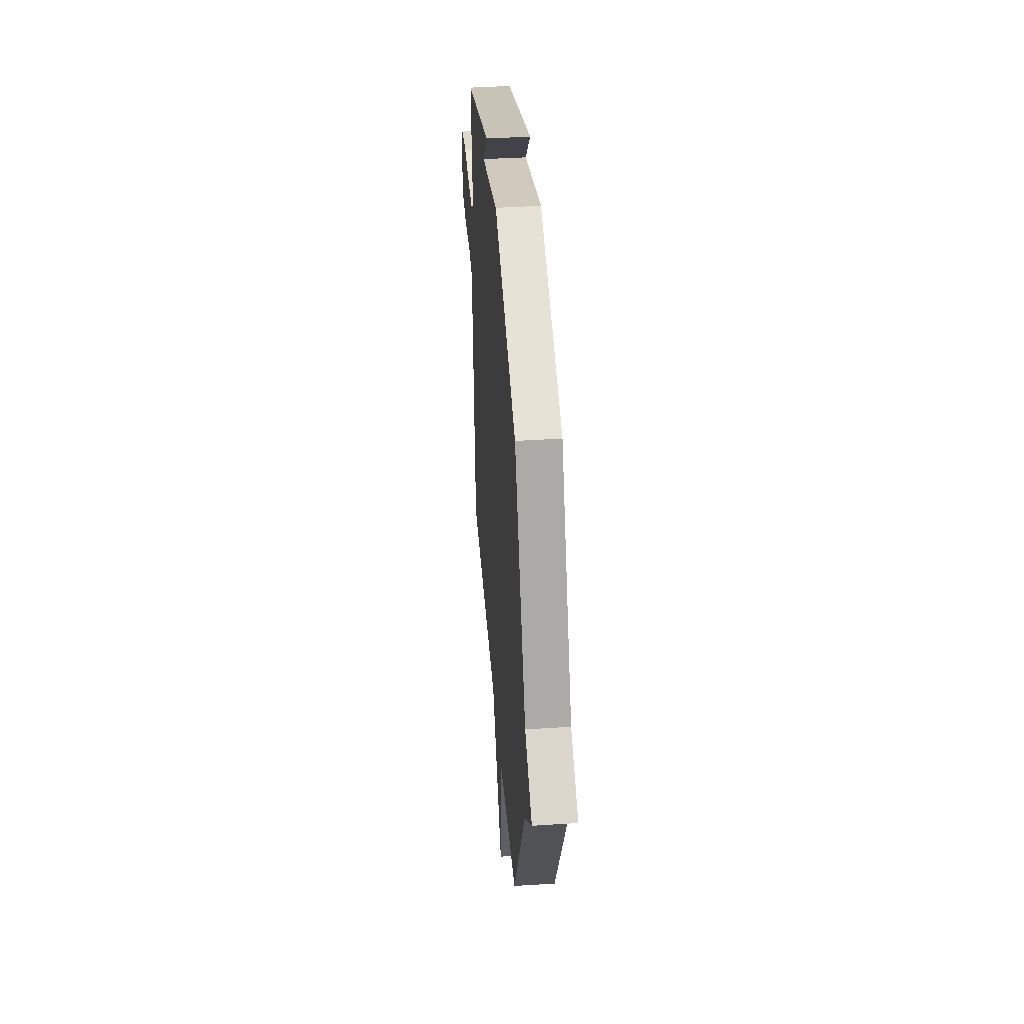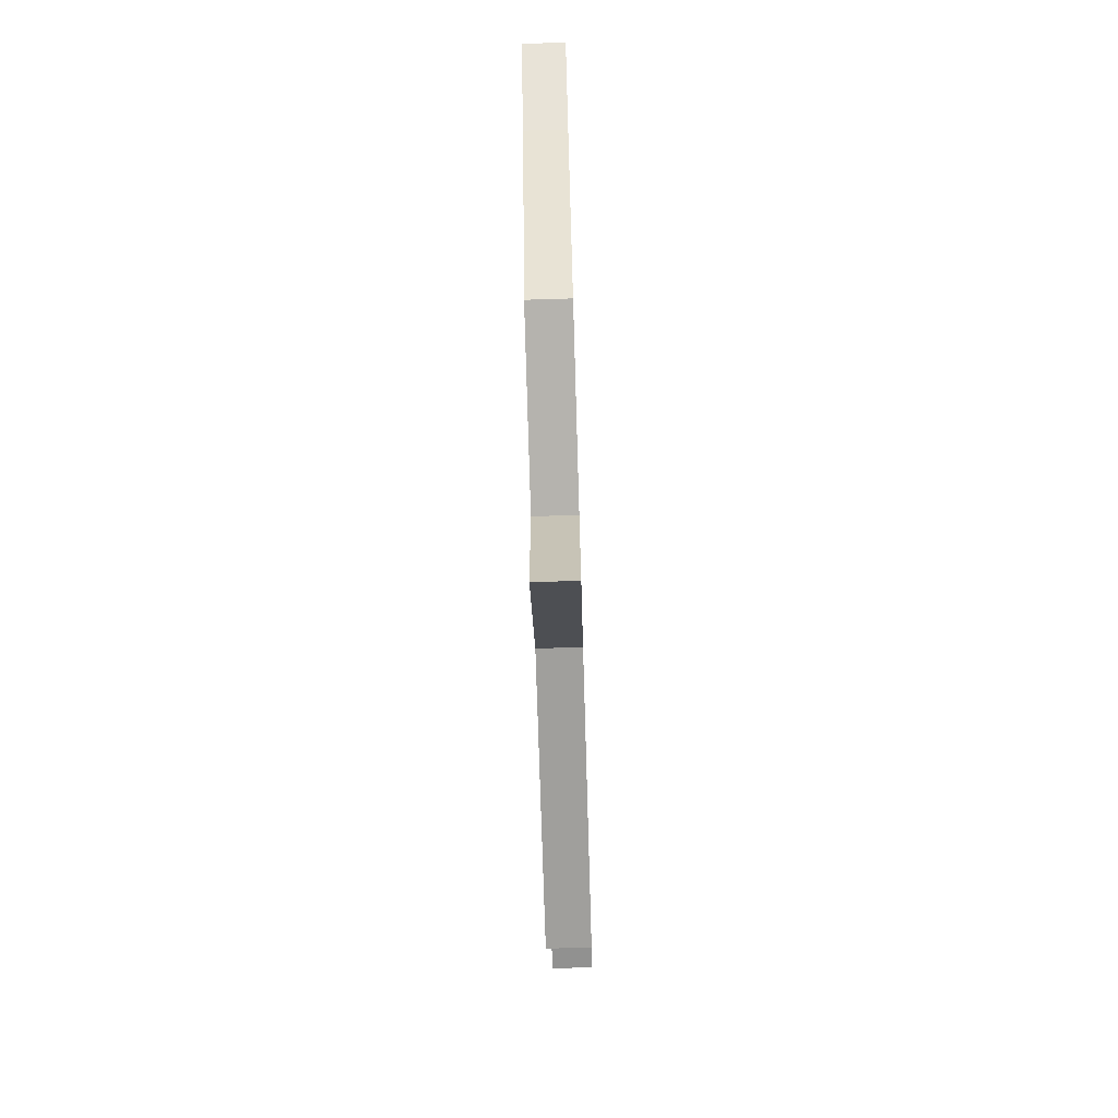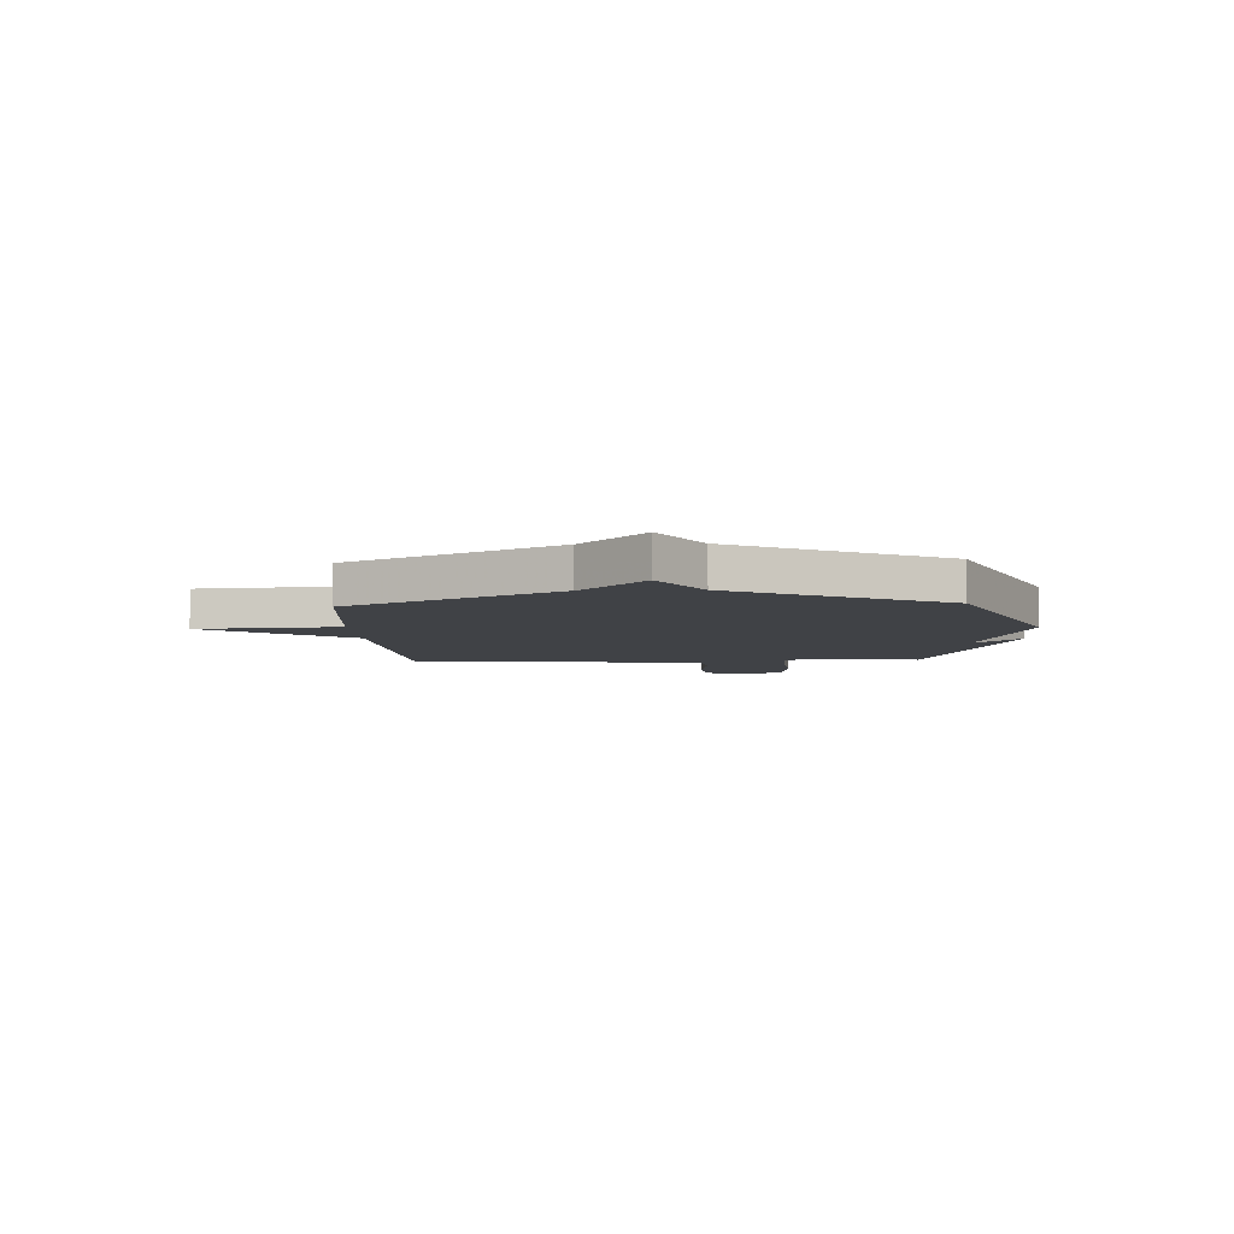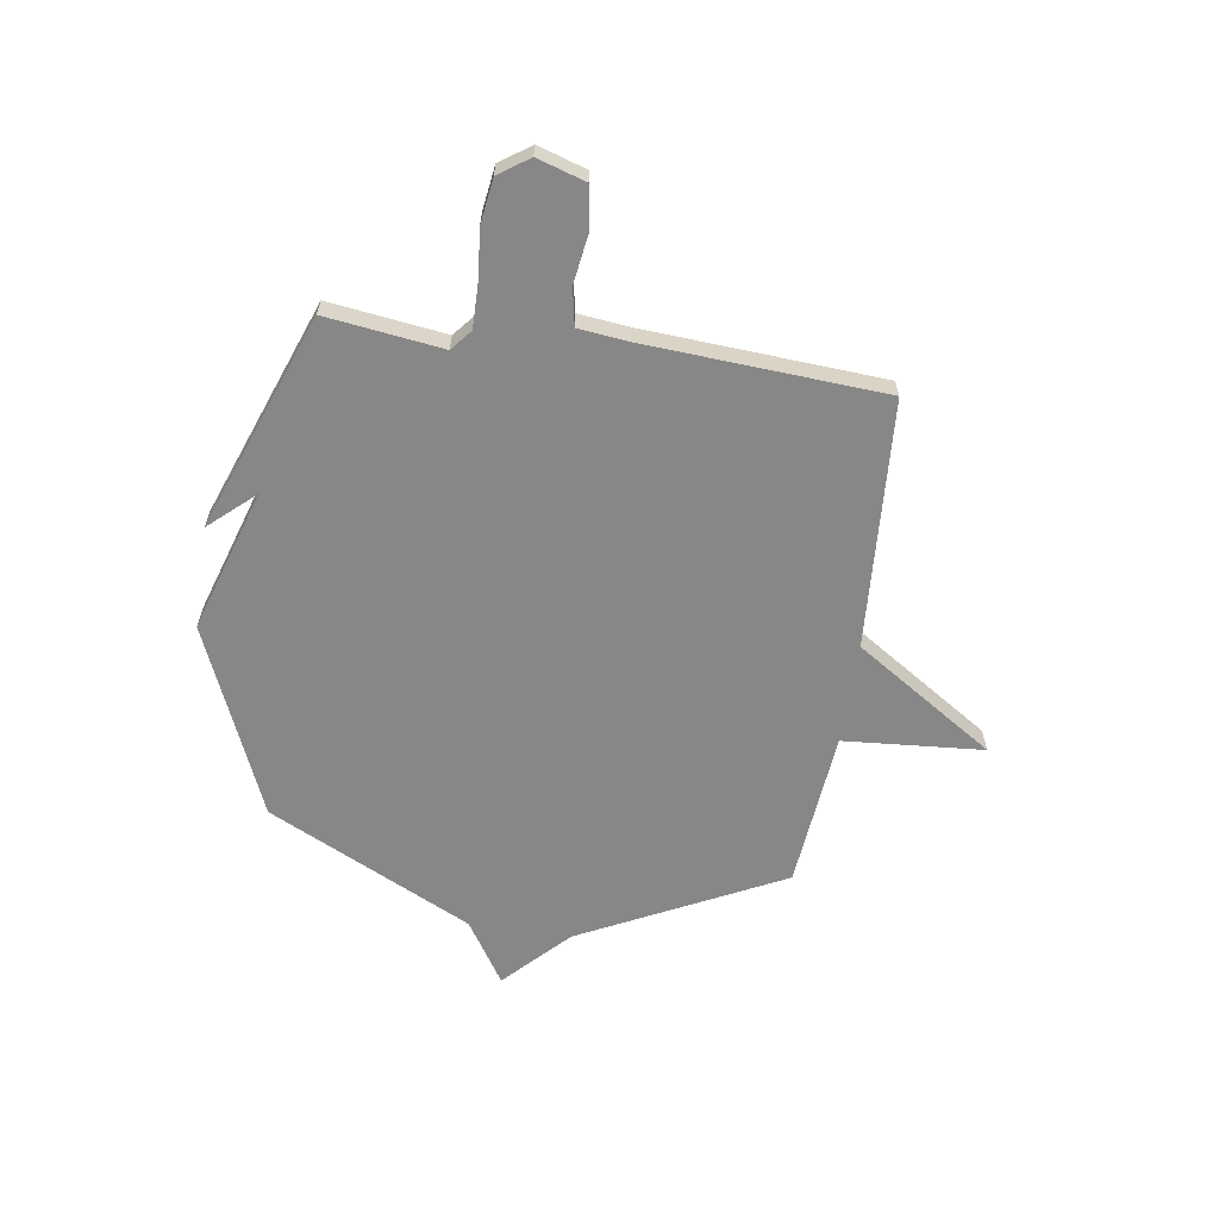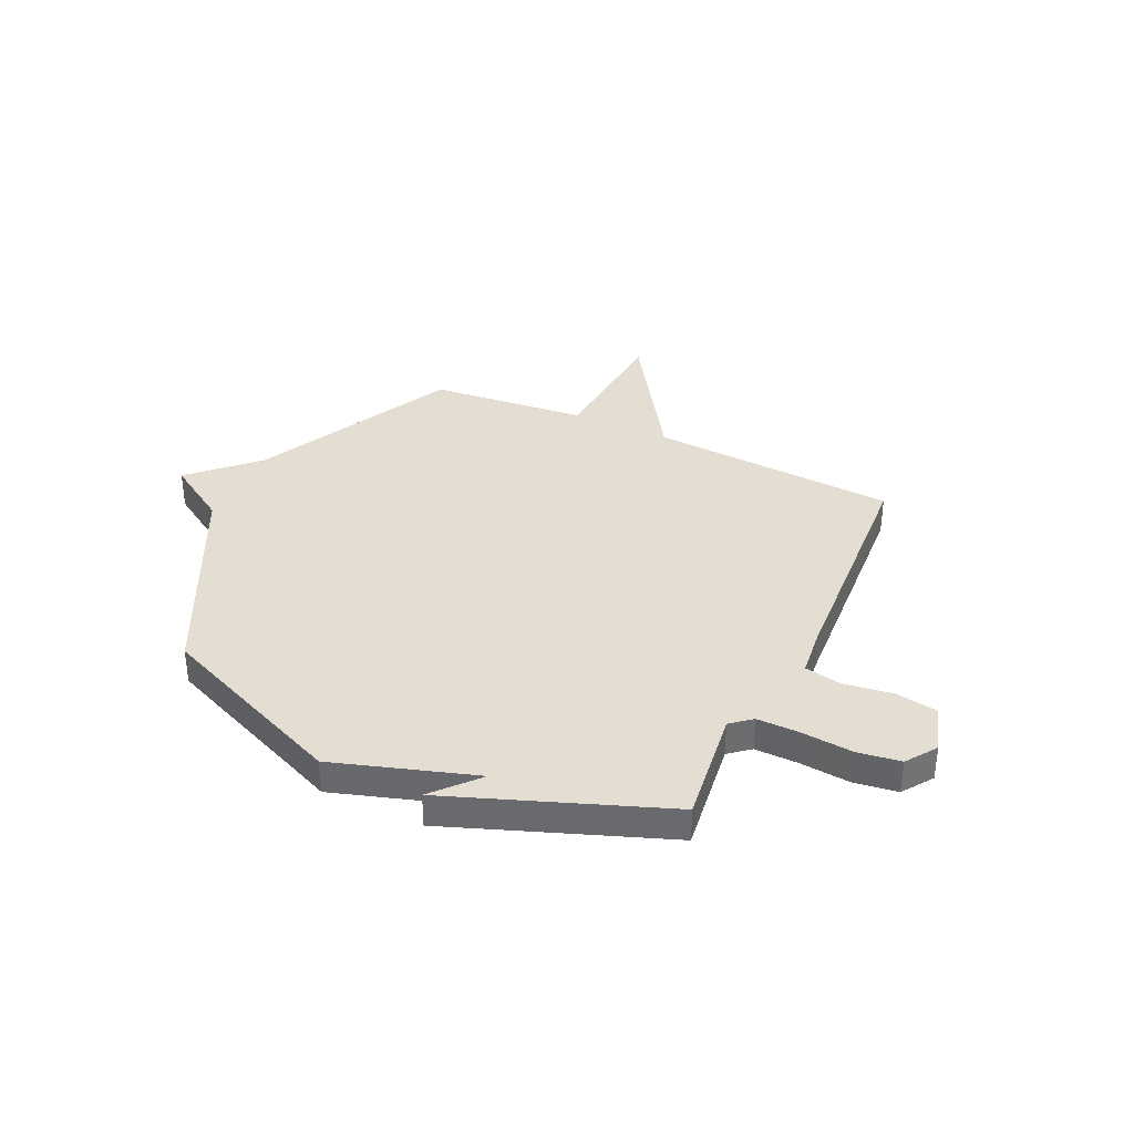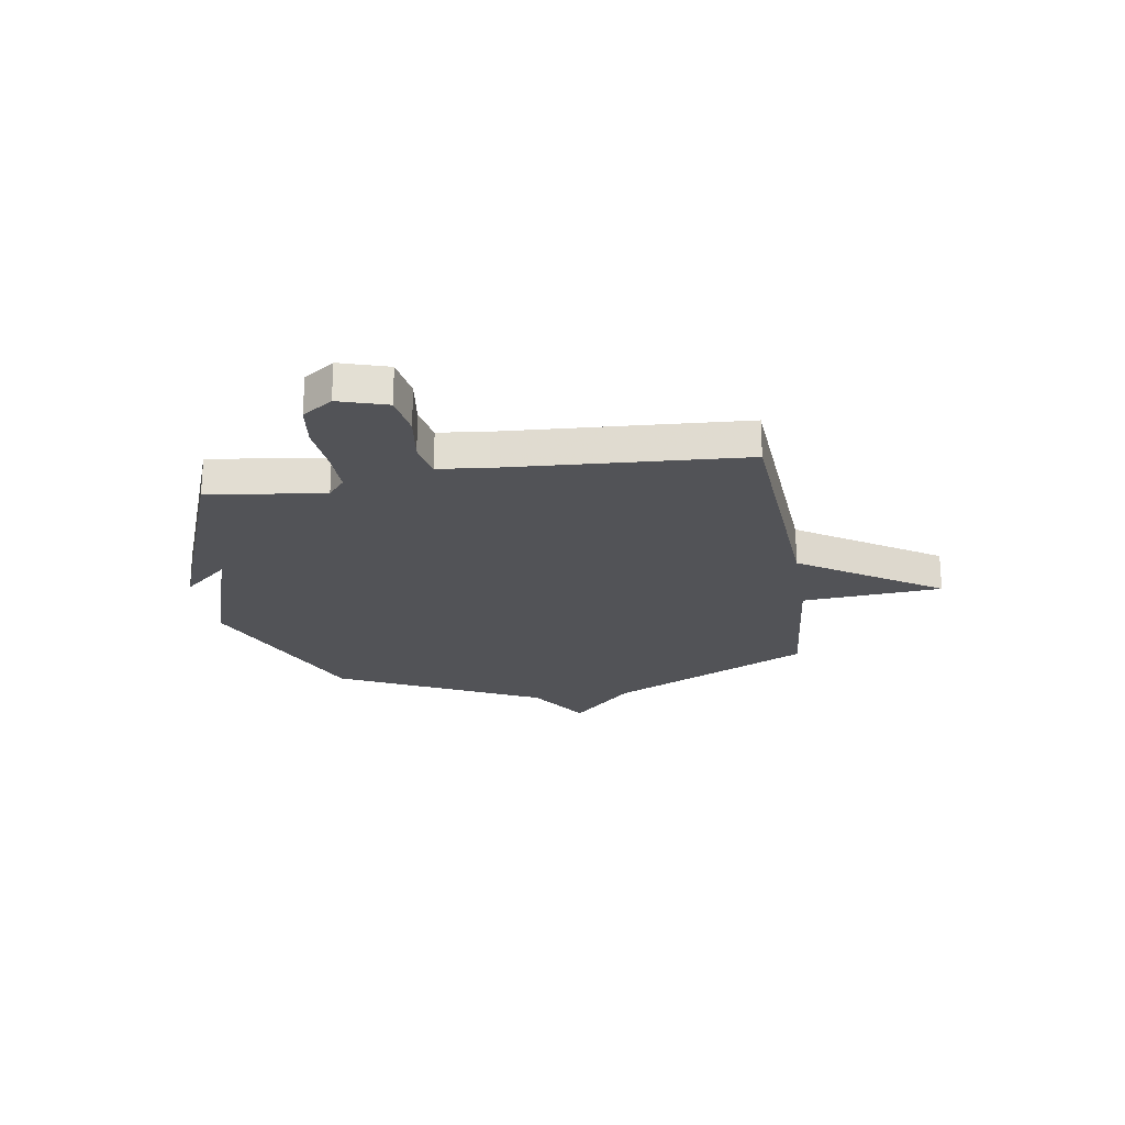
<metadata>
{"format":"obj","ext":"obj","renderer":"f3d","projection":"perspective","resolution":1024,"background":"white","views":[{"elev":40.9,"azim":-94.5,"up":"+Z"},{"elev":-74.7,"azim":-88.3,"up":"+Z"},{"elev":-6.1,"azim":-87.2,"up":"+Y"},{"elev":-62.3,"azim":81.5,"up":"+Y"},{"elev":36.3,"azim":25.1,"up":"+Y"},{"elev":-22.4,"azim":99.1,"up":"+Y"}]}
</metadata>
<code>
v -0.5 0.07 -0.5
v -0.698 0.07 -0.103
v -0.822 0.07 0.018
v -0.698 0.07 0.097
v -0.5 0.07 0.5
v -0.125 0.07 0.659
v 0.154 0.07 0.57
v 0.075 0.07 0.659
v 0.5 0.07 0.5
v 0.47 0.07 0.271
v 0.511 0.07 0.237
v 0.596 0.07 0.238
v 0.696 0.07 0.247
v 0.782 0.07 0.235
v 0.824 0.07 0.175
v 0.794 0.07 0.08
v 0.711 0.07 0.067
v 0.614 0.07 0.081
v 0.541 0.07 0.067
v 0.53 0.07 -0.03
v 0.5 0.07 -0.5
v 0.011 0.07 -0.53
v -0.168 0.07 -0.805
v -0.189 0.07 -0.53
v -0.5 0 -0.5
v -0.698 0 -0.103
v -0.822 0 0.018
v -0.698 0 0.097
v -0.5 0 0.5
v -0.125 0 0.659
v 0.154 0 0.57
v 0.075 0 0.659
v 0.5 0 0.5
v 0.47 0 0.271
v 0.511 0 0.237
v 0.596 0 0.238
v 0.696 0 0.247
v 0.782 0 0.235
v 0.824 0 0.175
v 0.794 0 0.08
v 0.711 0 0.067
v 0.614 0 0.081
v 0.541 0 0.067
v 0.53 0 -0.03
v 0.5 0 -0.5
v 0.011 0 -0.53
v -0.168 0 -0.805
v -0.189 0 -0.53
f 22 23 24
f 24 1 2
f 22 24 2
f 21 22 2
f 20 21 2
f 2 3 4
f 20 2 4
f 19 20 4
f 5 6 7
f 4 5 7
f 19 4 7
f 18 19 7
f 16 17 18
f 15 16 18
f 14 15 18
f 13 14 18
f 12 13 18
f 11 12 18
f 10 11 18
f 10 18 7 8
f 8 9 10
f 48 47 46
f 26 25 48
f 26 48 46
f 26 46 45
f 26 45 44
f 28 27 26
f 28 26 44
f 28 44 43
f 31 30 29
f 31 29 28
f 31 28 43
f 31 43 42
f 42 41 40
f 42 40 39
f 42 39 38
f 42 38 37
f 42 37 36
f 42 36 35
f 42 35 34
f 32 31 42 34
f 34 33 32
f 1 25 26 2
f 2 26 27 3
f 3 27 28 4
f 4 28 29 5
f 5 29 30 6
f 6 30 31 7
f 7 31 32 8
f 8 32 33 9
f 9 33 34 10
f 10 34 35 11
f 11 35 36 12
f 12 36 37 13
f 13 37 38 14
f 14 38 39 15
f 15 39 40 16
f 16 40 41 17
f 17 41 42 18
f 18 42 43 19
f 19 43 44 20
f 20 44 45 21
f 21 45 46 22
f 22 46 47 23
f 23 47 48 24
f 24 48 25 1

</code>
